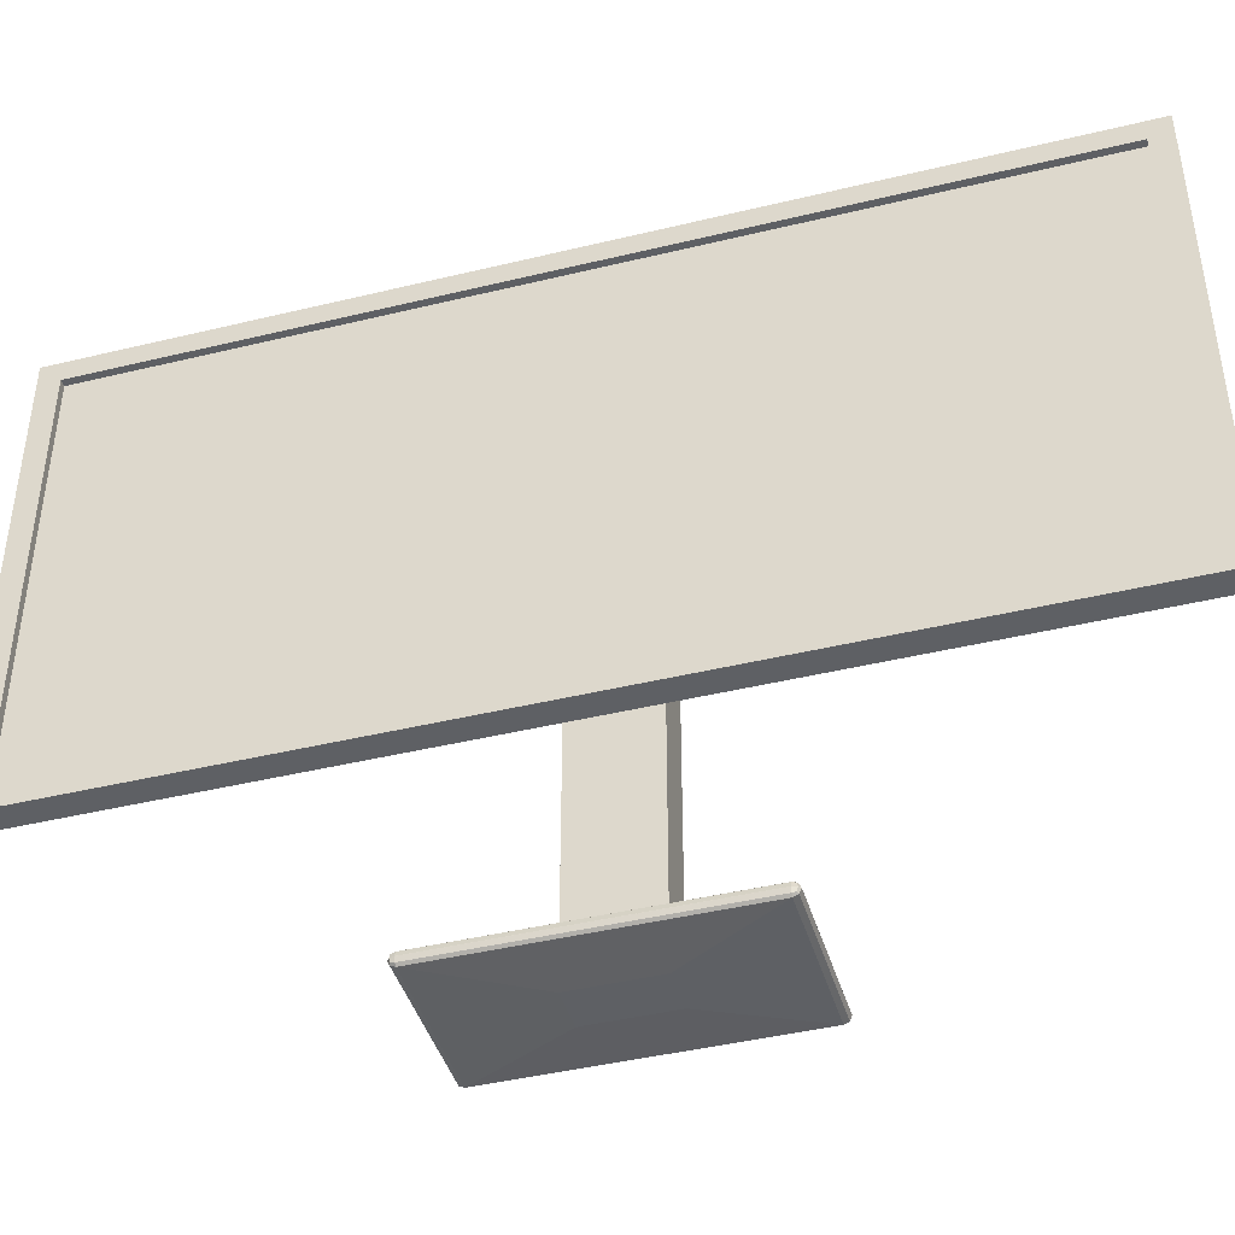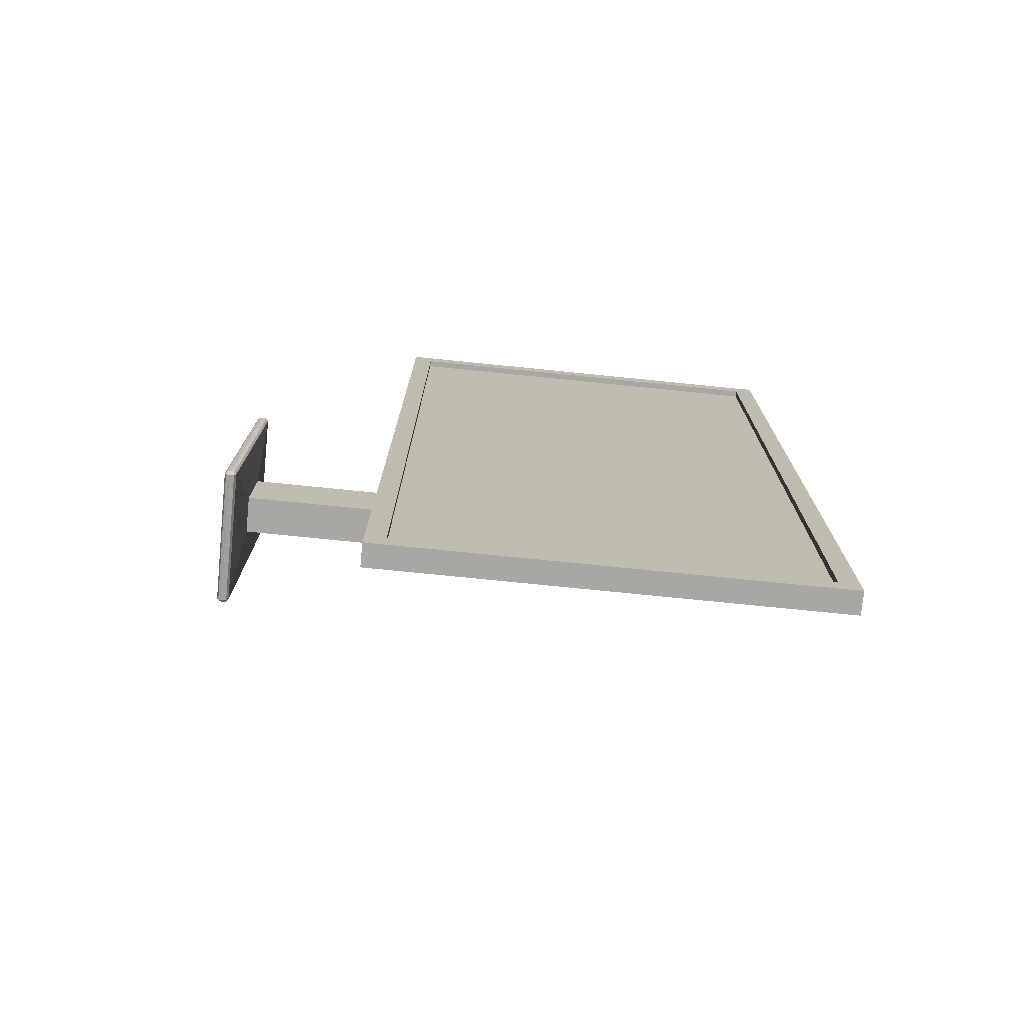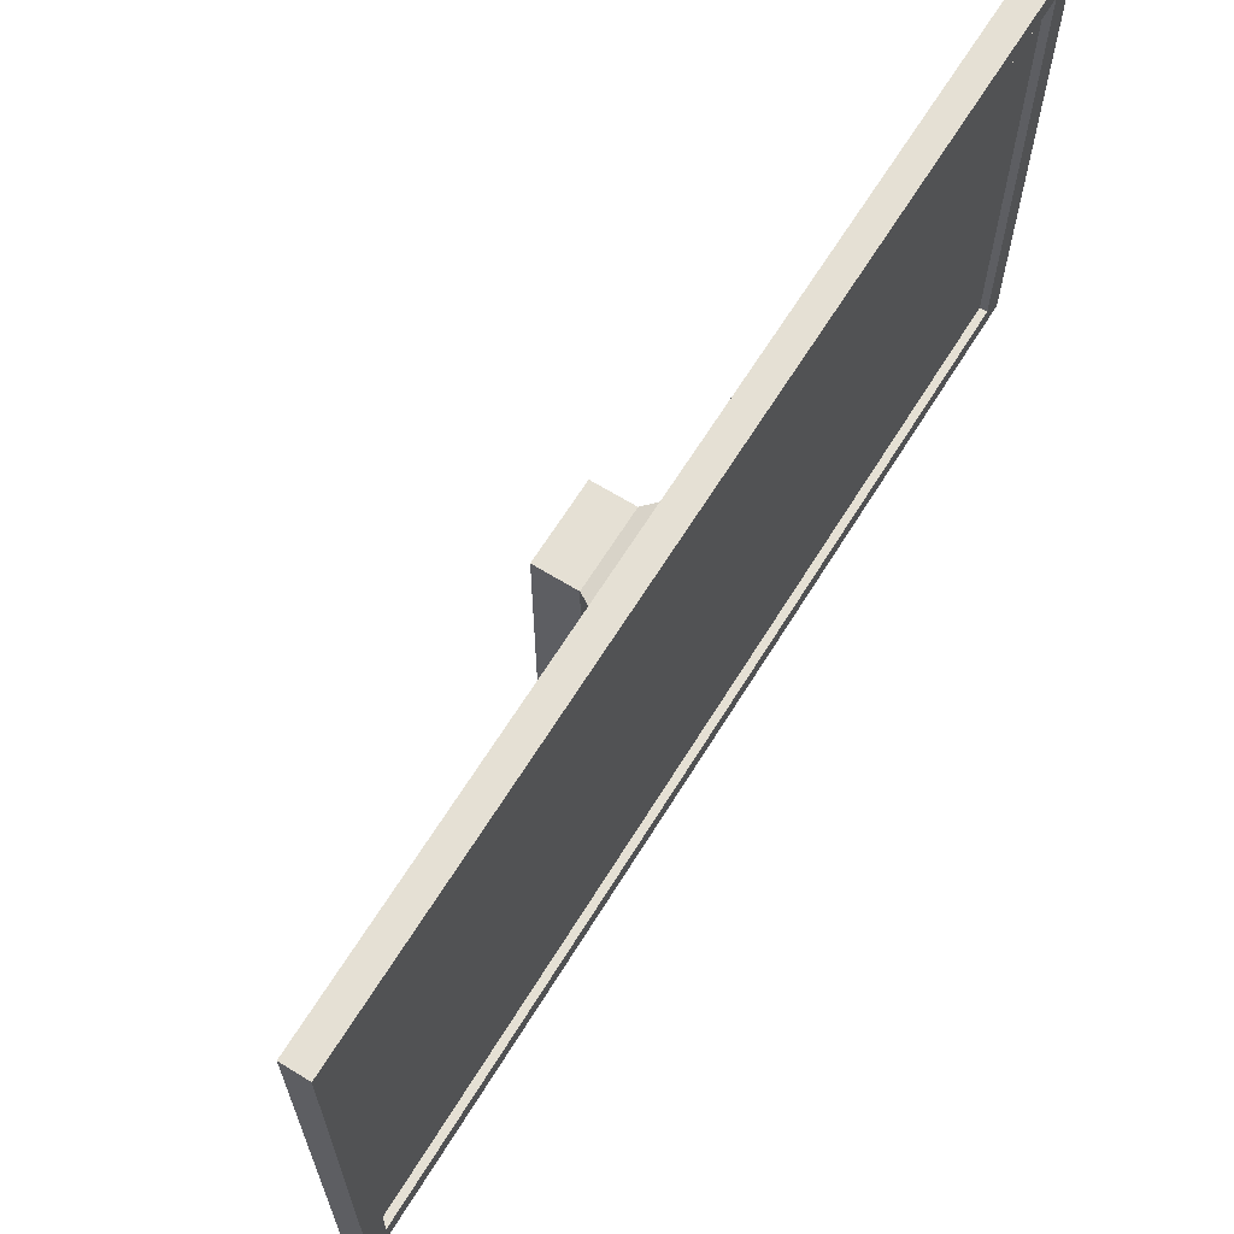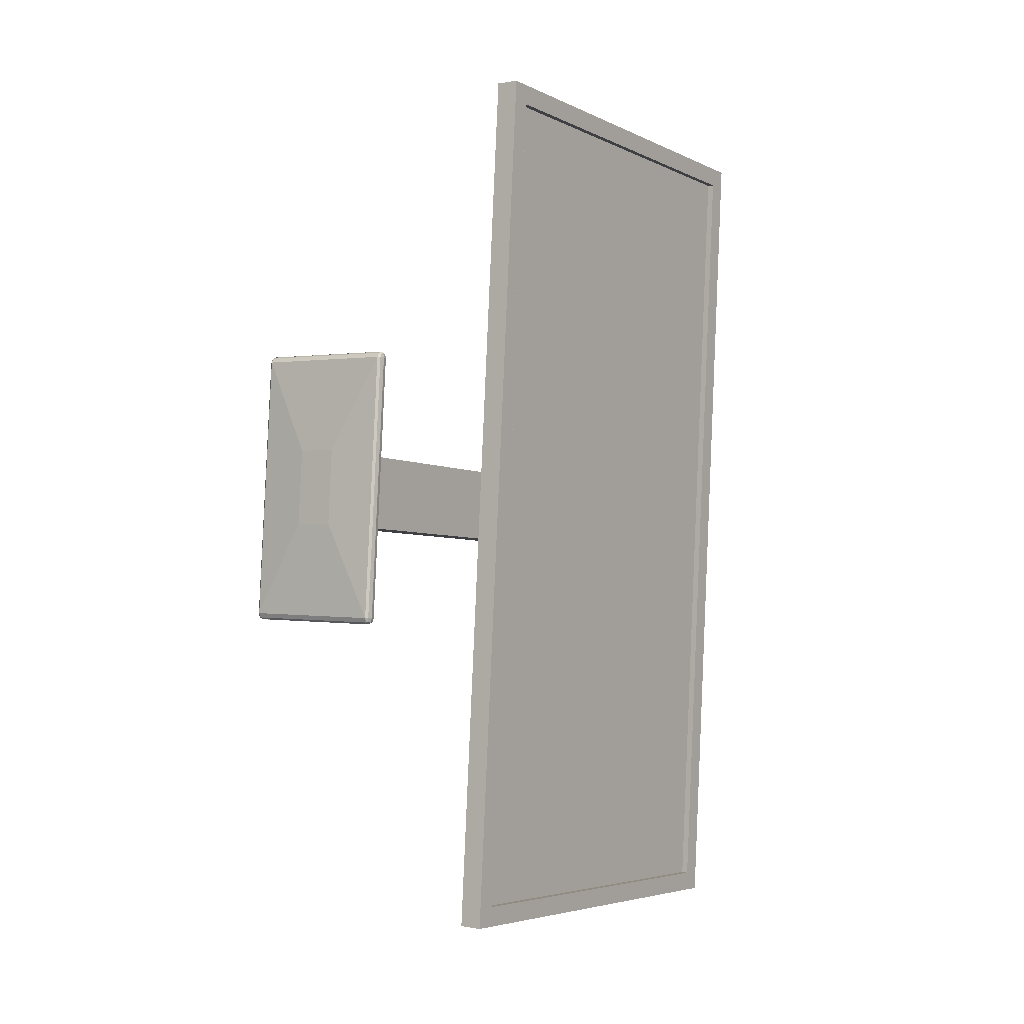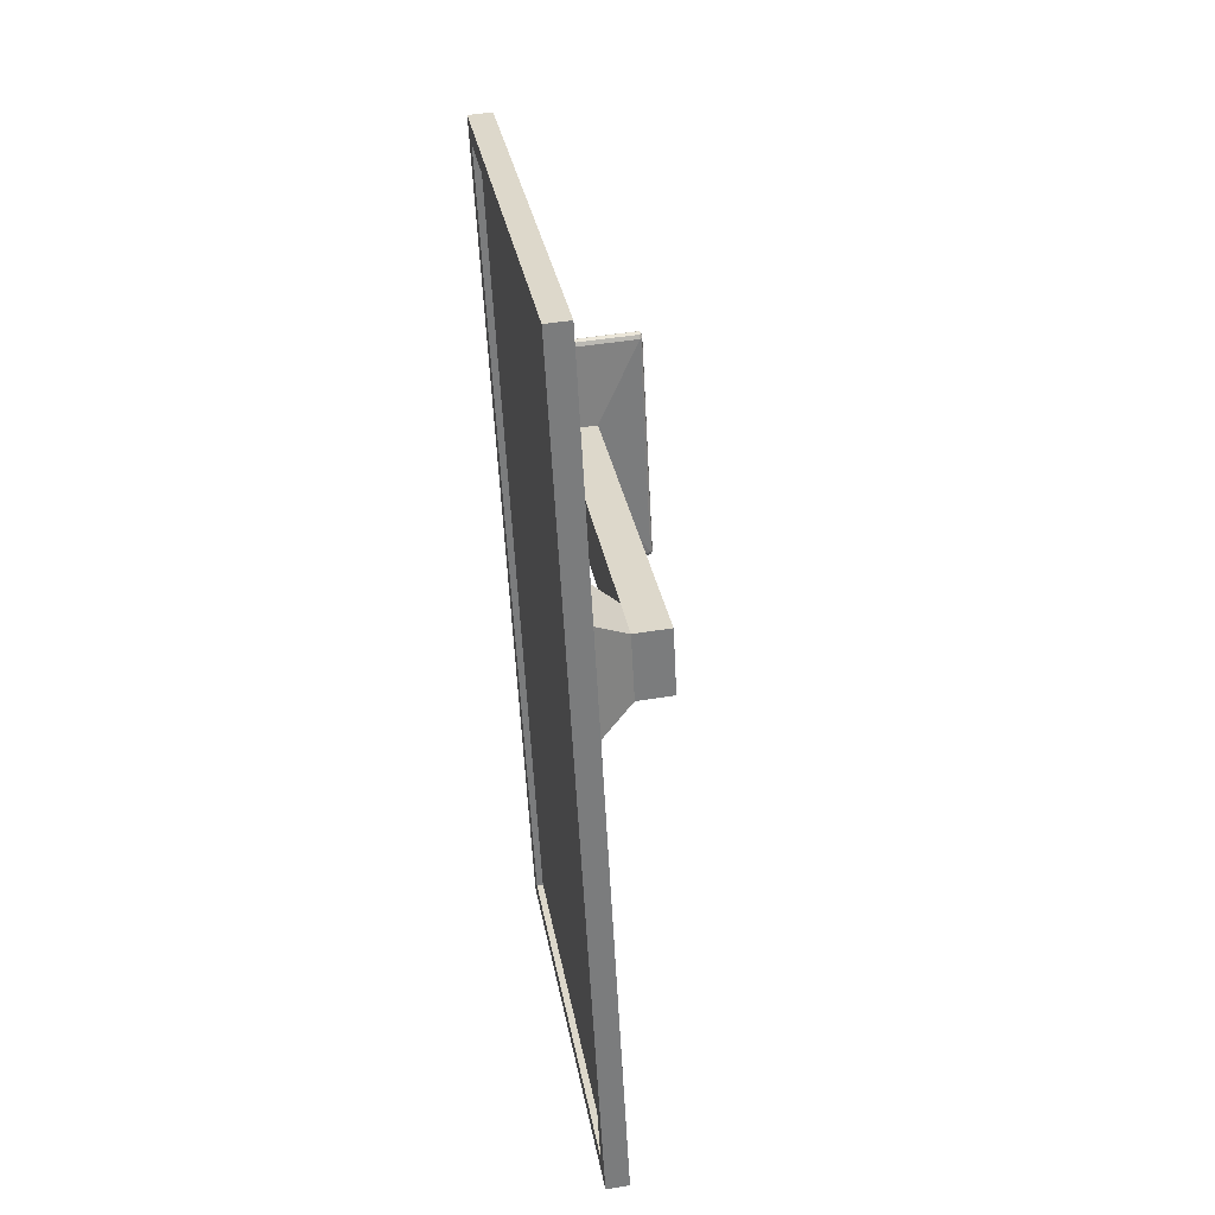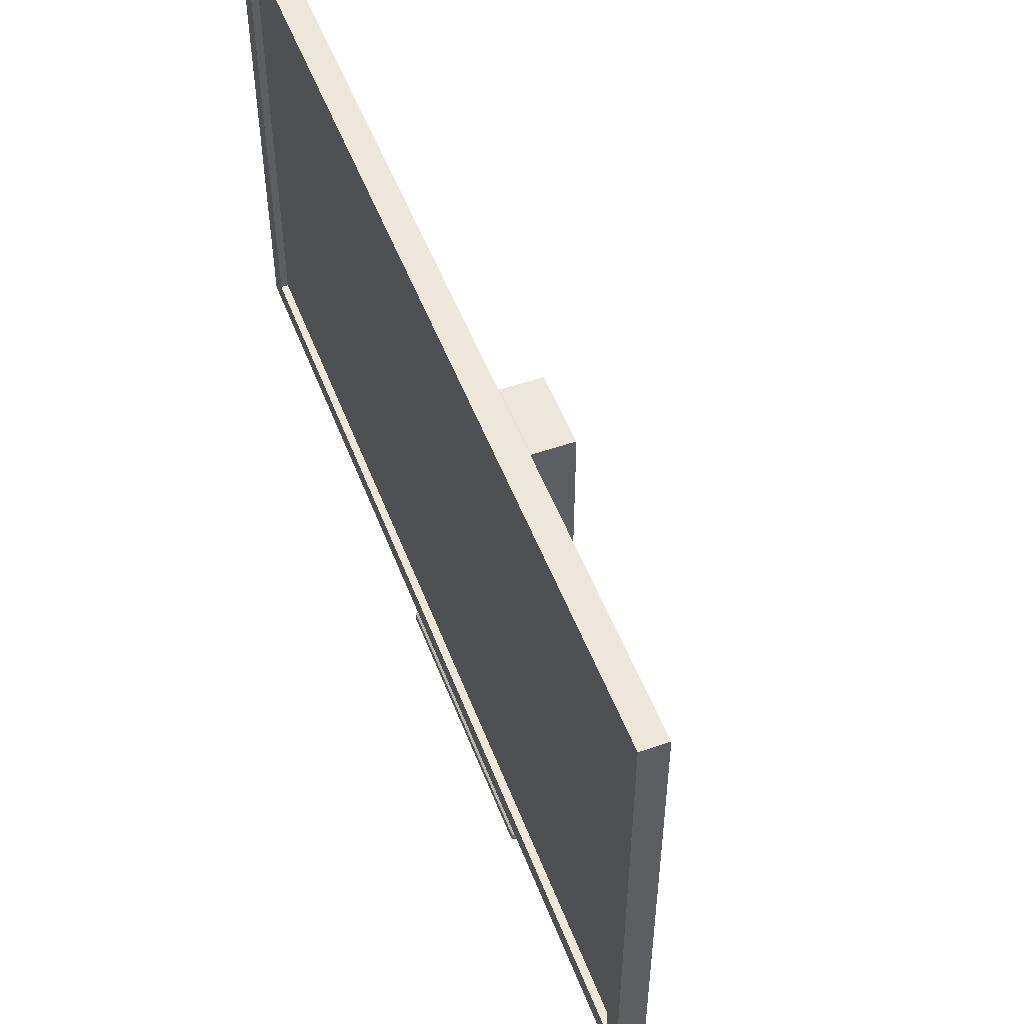
<metadata>
{"format":"obj","ext":"obj","renderer":"f3d","projection":"perspective","resolution":1024,"background":"white","views":[{"elev":-43.0,"azim":109.1,"up":"+Y"},{"elev":-77.6,"azim":84.3,"up":"+Z"},{"elev":65.7,"azim":34.8,"up":"+Y"},{"elev":-4.8,"azim":34.8,"up":"+Z"},{"elev":31.8,"azim":170.1,"up":"+Z"},{"elev":51.9,"azim":162.4,"up":"+Y"}]}
</metadata>
<code>
o Cube.009
v 0.3827 -0.2846 0.2156
v 0.3827 0.2847 0.2156
v 0.3212 -0.2846 -0.9574
v 0.3212 0.2847 -0.9574
v 0.2975 -0.06516 -0.2775
v 0.2975 0.06522 -0.2775
v 0.288 -0.06516 -0.458
v 0.288 0.06522 -0.458
v 0.3197 -0.3129 -0.9856
v 0.3841 -0.3129 0.2438
v 0.3841 0.3129 0.2438
v 0.3197 0.3129 -0.9856
v 0.3118 -0.2846 -0.9569
v 0.3733 -0.2846 0.2161
v 0.3733 0.2847 0.2161
v 0.3118 0.2847 -0.9569
v 0.2874 0.3129 -0.9839
v 0.2874 -0.3129 -0.9839
v 0.3518 -0.3129 0.2455
v 0.3518 0.3129 0.2455
v 0.2859 0.1049 -0.4977
v 0.2859 -0.1049 -0.4977
v 0.2995 -0.1049 -0.2378
v 0.2995 0.1049 -0.2378
v 0.2338 0.03684 -0.4158
v 0.2338 -0.03678 -0.4158
v 0.2391 -0.03678 -0.3138
v 0.2391 0.03684 -0.3138
v 0.1796 0.03684 -0.413
v 0.1796 -0.03678 -0.413
v 0.185 -0.03678 -0.311
v 0.185 0.03684 -0.311
v 0.2391 -0.5252 -0.3138
v 0.2338 -0.5252 -0.4158
v 0.185 -0.5252 -0.311
v 0.1796 -0.5252 -0.413
v 0.2391 -0.5516 -0.3138
v 0.2338 -0.5516 -0.4158
v 0.185 -0.5516 -0.311
v 0.1796 -0.5516 -0.413
v 0.2391 -0.281 -0.3138
v 0.185 -0.281 -0.311
v 0.1796 -0.281 -0.413
v 0.2338 -0.281 -0.4158
v 0.3196 -0.5386 -0.1907
v 0.3155 -0.5386 -0.182
v 0.315 -0.5298 -0.1904
v 0.3186 -0.5386 -0.1847
v 0.3179 -0.5337 -0.1857
v 0.3154 -0.5325 -0.1845
v 0.3183 -0.5325 -0.1906
v 0.2964 -0.5298 -0.5465
v 0.2959 -0.5386 -0.5549
v 0.301 -0.5386 -0.5467
v 0.2961 -0.5325 -0.5524
v 0.2988 -0.5337 -0.5514
v 0.2993 -0.5386 -0.5526
v 0.2996 -0.5325 -0.5466
v 0.1178 -0.5386 -0.1801
v 0.1224 -0.5298 -0.1803
v 0.1228 -0.5386 -0.1719
v 0.1191 -0.5325 -0.1802
v 0.12 -0.5337 -0.1753
v 0.1227 -0.5325 -0.1744
v 0.1194 -0.5386 -0.1742
v 0.09913 -0.5386 -0.5361
v 0.1033 -0.5386 -0.5448
v 0.1037 -0.5298 -0.5364
v 0.1002 -0.5386 -0.5421
v 0.1008 -0.5337 -0.5411
v 0.1034 -0.5325 -0.5423
v 0.1005 -0.5325 -0.5362
v 0.315 -0.5469 -0.1904
v 0.3155 -0.5382 -0.182
v 0.3196 -0.5382 -0.1907
v 0.3154 -0.5442 -0.1845
v 0.3179 -0.5431 -0.1857
v 0.3186 -0.5382 -0.1847
v 0.3183 -0.5442 -0.1906
v 0.301 -0.5382 -0.5467
v 0.2959 -0.5382 -0.5549
v 0.2964 -0.5469 -0.5465
v 0.2993 -0.5382 -0.5526
v 0.2988 -0.5431 -0.5514
v 0.2961 -0.5442 -0.5524
v 0.2996 -0.5442 -0.5466
v 0.1178 -0.5382 -0.1801
v 0.1228 -0.5382 -0.1719
v 0.1224 -0.5469 -0.1803
v 0.1194 -0.5382 -0.1742
v 0.12 -0.5431 -0.1753
v 0.1227 -0.5442 -0.1744
v 0.1191 -0.5442 -0.1802
v 0.1037 -0.5469 -0.5364
v 0.1033 -0.5382 -0.5448
v 0.09913 -0.5382 -0.5361
v 0.1034 -0.5442 -0.5423
v 0.1008 -0.5431 -0.5411
v 0.1002 -0.5382 -0.5421
v 0.1005 -0.5442 -0.5362
f 2 4 16 15
f 9 12 17 18
f 6 5 27 28
f 19 20 11 10
f 9 18 19 10
f 17 12 11 20
f 1 3 9 10
f 2 1 10 11
f 4 2 11 12
f 3 4 12 9
f 14 15 16 13
f 3 1 14 13
f 4 3 13 16
f 1 2 15 14
f 21 22 18 17
f 22 23 19 18
f 24 21 17 20
f 23 24 20 19
f 8 7 22 21
f 7 5 23 22
f 6 8 21 24
f 5 6 24 23
f 25 28 32 29
f 5 7 26 27
f 8 6 28 25
f 7 8 25 26
f 30 29 32 31
f 26 25 29 30
f 28 27 31 32
f 42 41 33 35
f 37 39 89 73
f 43 42 35 36
f 44 43 36 34
f 41 44 34 33
f 37 38 40 39
f 39 40 94 89
f 66 59 87 96
f 61 46 74 88
f 34 36 68 52
f 38 37 73 82
f 36 35 60 68
f 35 33 47 60
f 53 67 95 81
f 40 38 82 94
f 45 54 80 75
f 27 26 44 41
f 26 30 43 44
f 30 31 42 43
f 31 27 41 42
f 45 48 49 51
f 46 50 49 48
f 47 51 49 50
f 52 55 56 58
f 53 57 56 55
f 54 58 56 57
f 59 62 63 65
f 60 64 63 62
f 61 65 63 64
f 66 69 70 72
f 67 71 70 69
f 68 72 70 71
f 73 76 77 79
f 74 78 77 76
f 75 79 77 78
f 80 83 84 86
f 81 85 84 83
f 82 86 84 85
f 87 90 91 93
f 88 92 91 90
f 89 93 91 92
f 94 97 98 100
f 95 99 98 97
f 96 100 98 99
f 47 52 58 51
f 51 58 54 45
f 59 66 72 62
f 62 72 68 60
f 67 53 55 71
f 71 55 52 68
f 46 61 64 50
f 50 64 60 47
f 75 80 86 79
f 79 86 82 73
f 89 94 100 93
f 93 100 96 87
f 94 82 85 97
f 97 85 81 95
f 73 89 92 76
f 76 92 88 74
f 45 75 78 48
f 48 78 74 46
f 87 59 65 90
f 90 65 61 88
f 95 67 69 99
f 99 69 66 96
f 80 54 57 83
f 83 57 53 81
f 33 34 52 47

</code>
